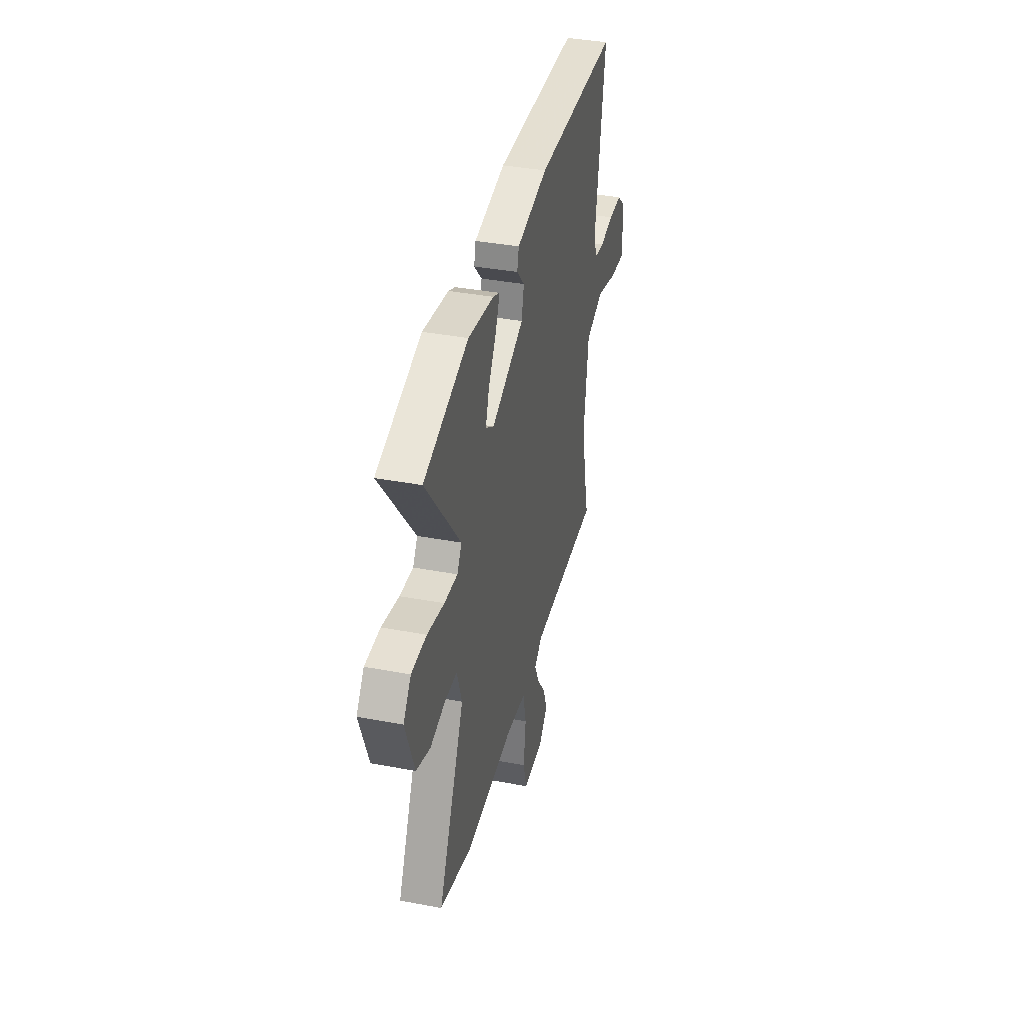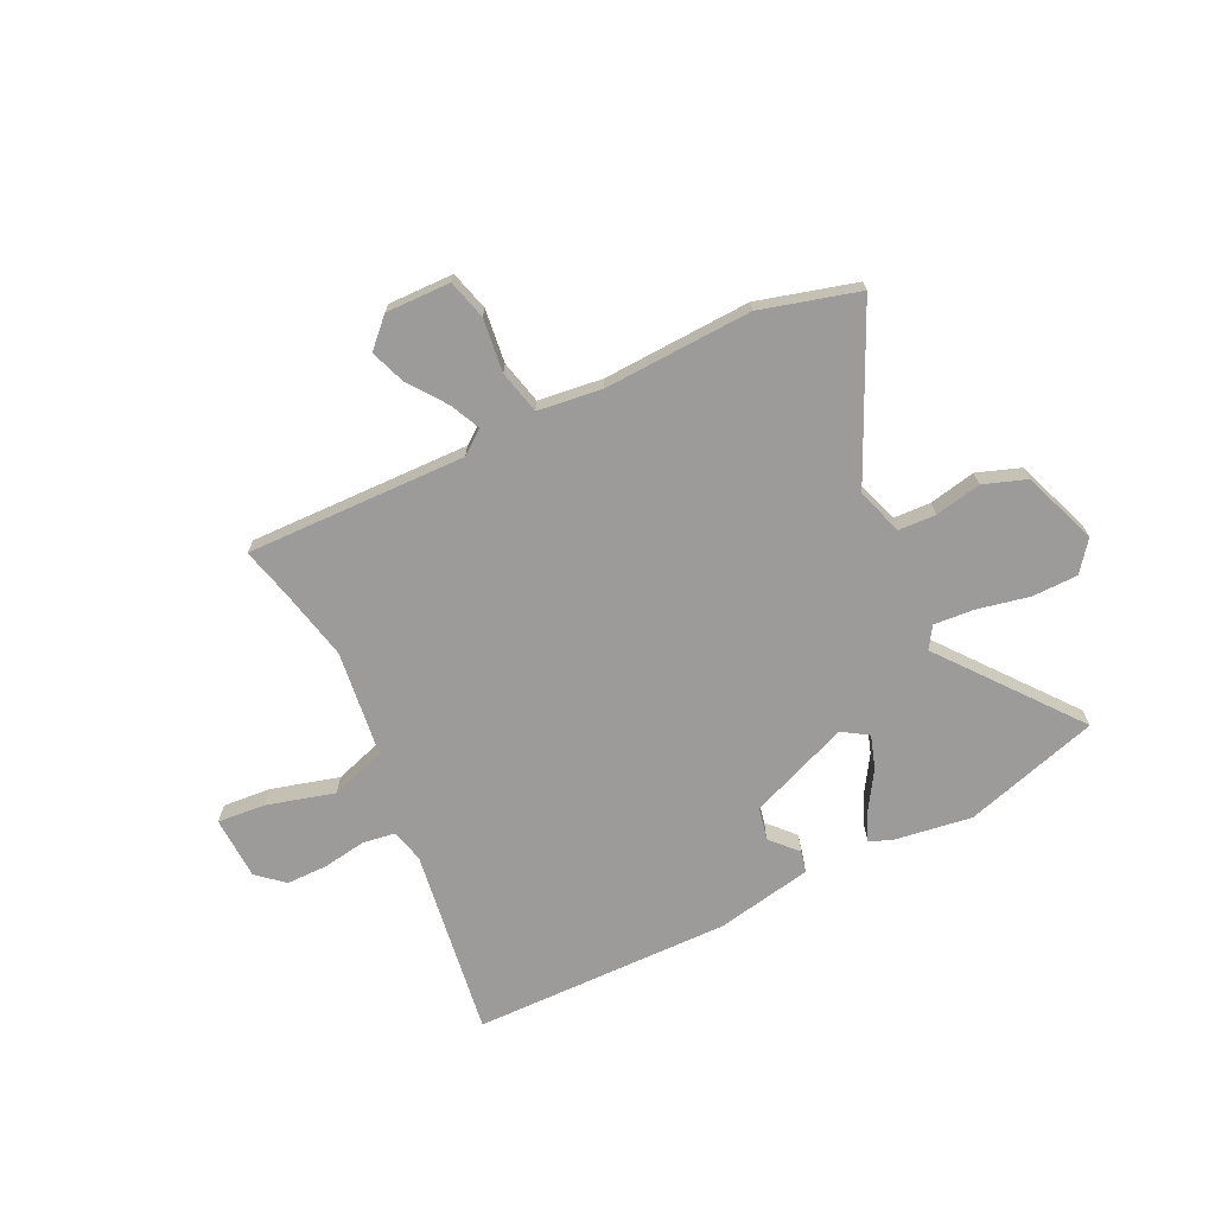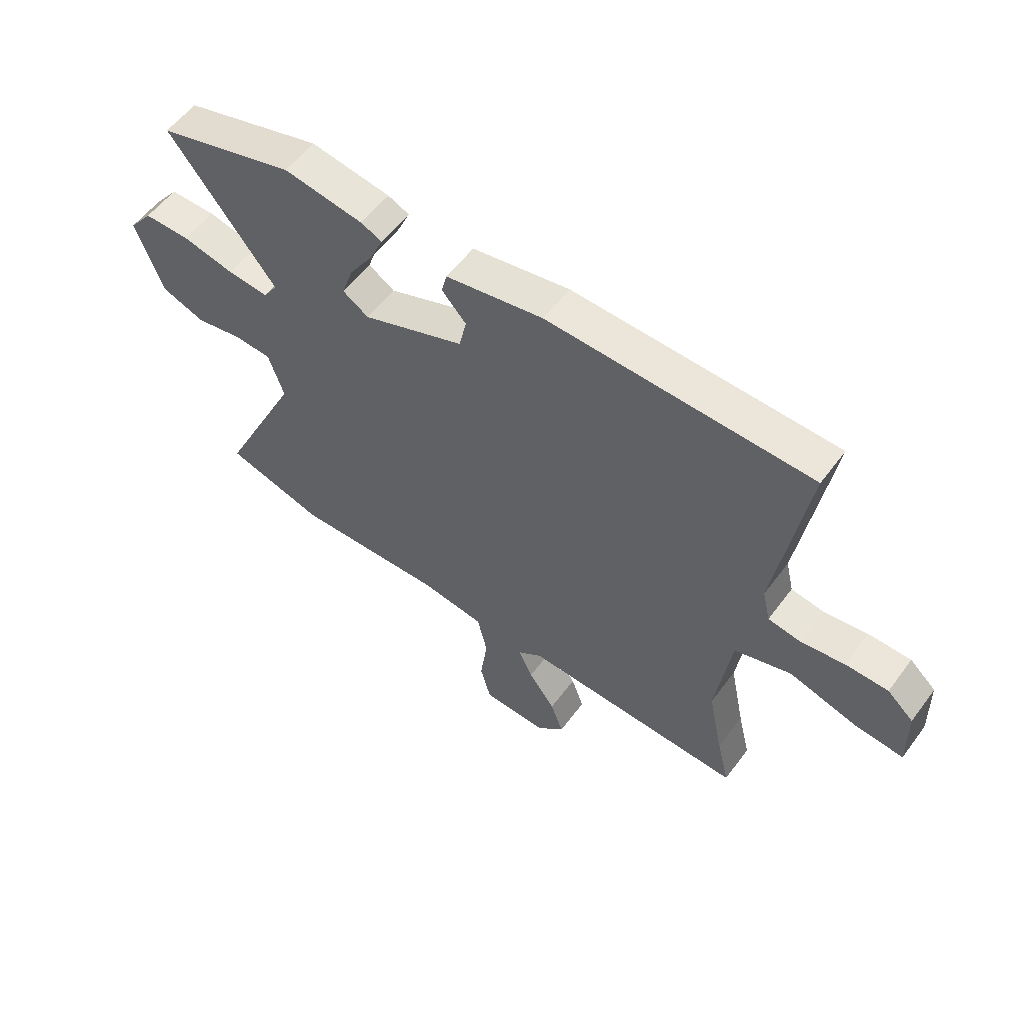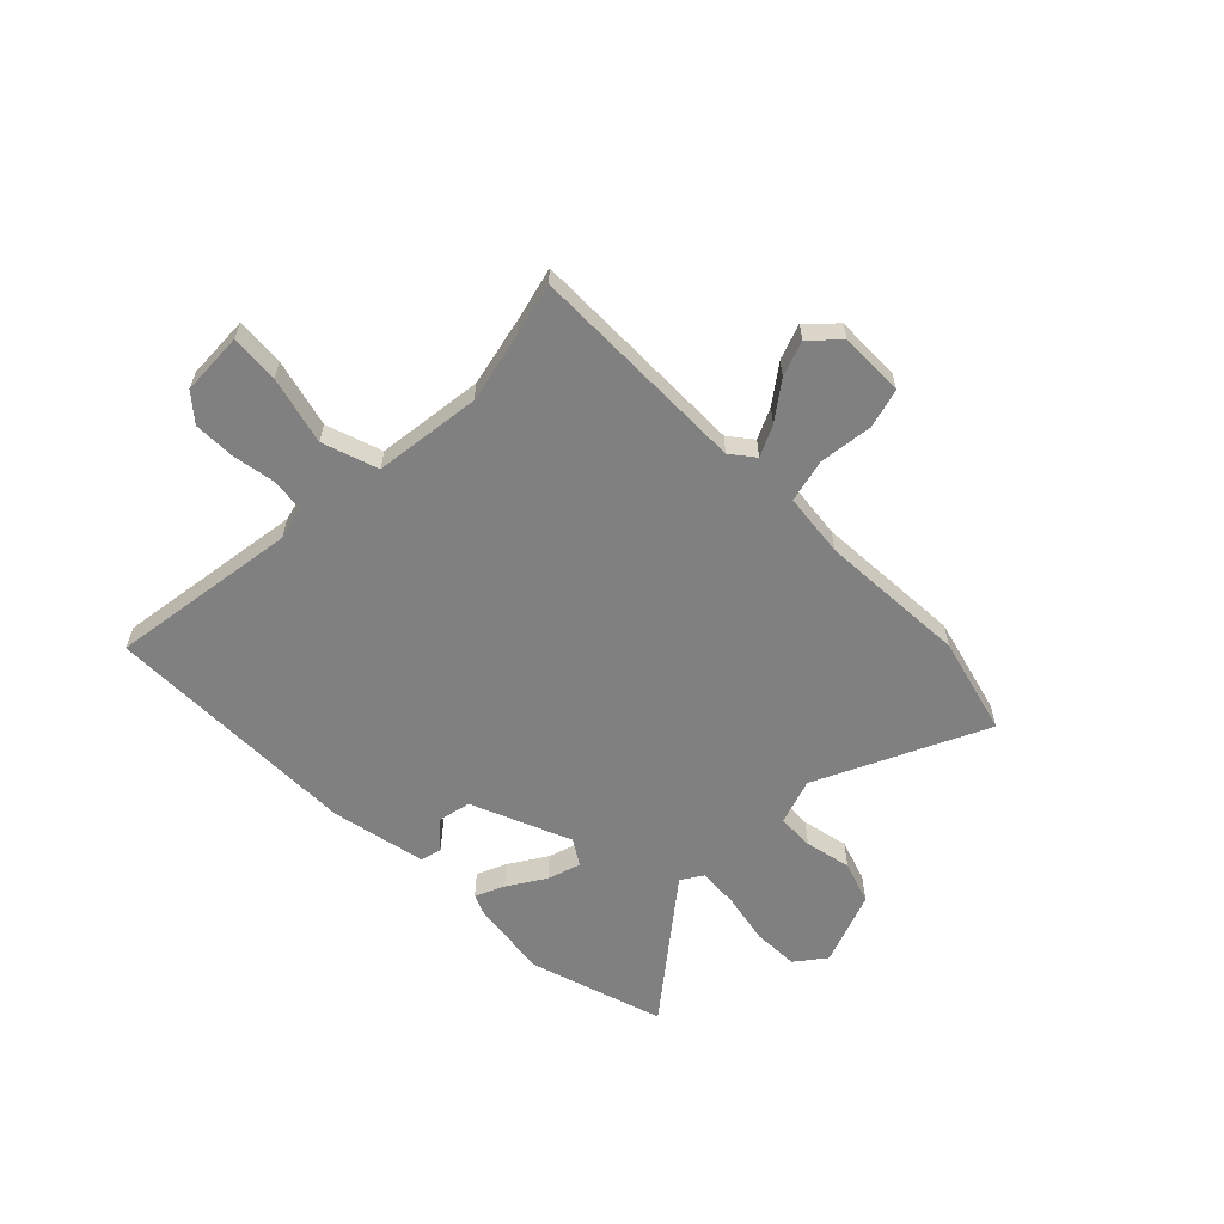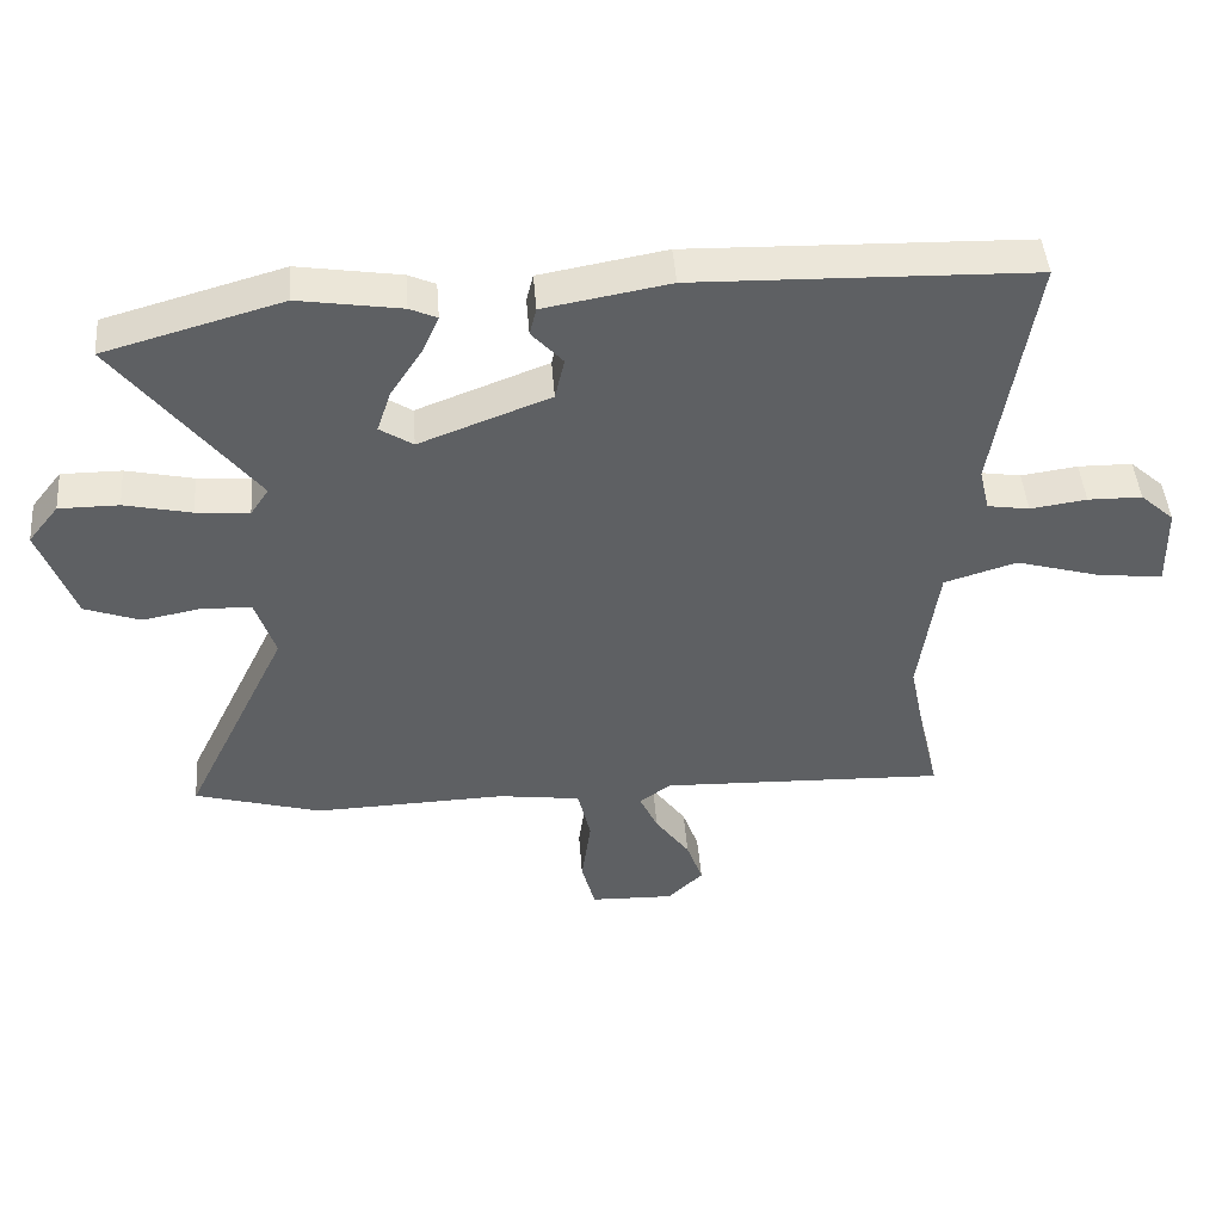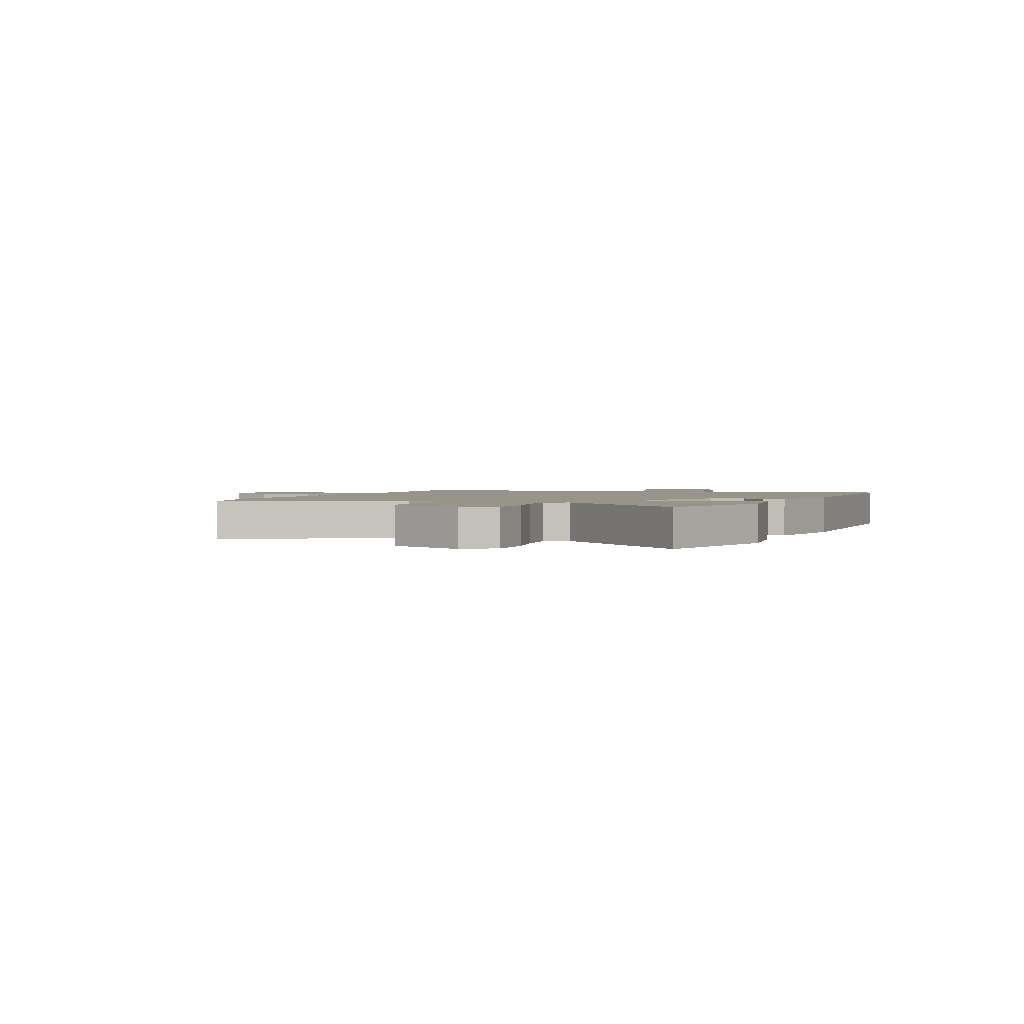
<metadata>
{"format":"obj","ext":"obj","renderer":"f3d","projection":"perspective","resolution":1024,"background":"white","views":[{"elev":38.3,"azim":-76.6,"up":"+Z"},{"elev":-69.9,"azim":-153.5,"up":"+Y"},{"elev":56.4,"azim":36.2,"up":"+Z"},{"elev":-60.1,"azim":136.0,"up":"+Y"},{"elev":46.1,"azim":-4.5,"up":"+Z"},{"elev":1.8,"azim":-67.2,"up":"+Y"}]}
</metadata>
<code>
v -0.69 0.07 0.446
v -0.429 0.07 0.52
v -0.278 0.07 0.496
v -0.238 0.07 0.478
v -0.263 0.07 0.422
v -0.309 0.07 0.351
v -0.33 0.07 0.288
v -0.281 0.07 0.256
v -0.088 0.07 0.33
v -0.074 0.07 0.392
v -0.12 0.07 0.443
v -0.11 0.07 0.484
v 0.075 0.07 0.517
v 0.571 0.07 0.503
v 0.514 0.07 0.142
v 0.529 0.07 0.078
v 0.591 0.07 0.068
v 0.674 0.07 0.08
v 0.754 0.07 0.079
v 0.804 0.07 0.034
v 0.807 0.07 -0.087
v 0.715 0.07 -0.078
v 0.586 0.07 -0.041
v 0.479 0.07 -0.074
v 0.451 0.07 -0.278
v 0.479 0.07 -0.414
v 0.503 0.07 -0.514
v 0.081 0.07 -0.499
v 0.035 0.07 -0.533
v 0.062 0.07 -0.592
v 0.113 0.07 -0.663
v 0.137 0.07 -0.731
v 0.085 0.07 -0.782
v -0.039 0.07 -0.778
v -0.059 0.07 -0.702
v -0.045 0.07 -0.6
v -0.064 0.07 -0.517
v -0.186 0.07 -0.5
v -0.47 0.07 -0.509
v -0.657 0.07 -0.455
v -0.502 0.07 -0.134
v -0.531 0.07 -0.045
v -0.602 0.07 -0.041
v -0.691 0.07 -0.058
v -0.773 0.07 -0.028
v -0.825 0.07 0.115
v -0.78 0.07 0.172
v -0.692 0.07 0.172
v -0.593 0.07 0.15
v -0.515 0.07 0.143
v -0.488 0.07 0.184
v -0.69 0 0.446
v -0.429 0 0.52
v -0.278 0 0.496
v -0.238 0 0.478
v -0.263 0 0.422
v -0.309 0 0.351
v -0.33 0 0.288
v -0.281 0 0.256
v -0.088 0 0.33
v -0.074 0 0.392
v -0.12 0 0.443
v -0.11 0 0.484
v 0.075 0 0.517
v 0.571 0 0.503
v 0.514 0 0.142
v 0.529 0 0.078
v 0.591 0 0.068
v 0.674 0 0.08
v 0.754 0 0.079
v 0.804 0 0.034
v 0.807 0 -0.087
v 0.715 0 -0.078
v 0.586 0 -0.041
v 0.479 0 -0.074
v 0.451 0 -0.278
v 0.479 0 -0.414
v 0.503 0 -0.514
v 0.081 0 -0.499
v 0.035 0 -0.533
v 0.062 0 -0.592
v 0.113 0 -0.663
v 0.137 0 -0.731
v 0.085 0 -0.782
v -0.039 0 -0.778
v -0.059 0 -0.702
v -0.045 0 -0.6
v -0.064 0 -0.517
v -0.186 0 -0.5
v -0.47 0 -0.509
v -0.657 0 -0.455
v -0.502 0 -0.134
v -0.531 0 -0.045
v -0.602 0 -0.041
v -0.691 0 -0.058
v -0.773 0 -0.028
v -0.825 0 0.115
v -0.78 0 0.172
v -0.692 0 0.172
v -0.593 0 0.15
v -0.515 0 0.143
v -0.488 0 0.184
f 46 47 48 49
f 46 49 50
f 43 44 45 46
f 42 43 46 50
f 41 42 50 51
f 38 39 40 41
f 37 38 41 51
f 33 34 35 36
f 33 36 37
f 30 31 32 33
f 29 30 33 37
f 28 29 37 51
f 26 27 28 51
f 20 21 22 23
f 20 23 24
f 17 18 19 20
f 17 20 24
f 16 17 24
f 15 16 24
f 14 15 24
f 13 14 24
f 10 11 12 13
f 9 10 13 24
f 8 9 24 25
f 3 4 5 6
f 3 6 7
f 2 3 7
f 1 2 7
f 8 25 26 51
f 1 7 8 51
f 100 99 98 97
f 101 100 97
f 97 96 95 94
f 101 97 94 93
f 102 101 93 92
f 92 91 90 89
f 102 92 89 88
f 87 86 85 84
f 88 87 84
f 84 83 82 81
f 88 84 81 80
f 102 88 80 79
f 102 79 78 77
f 74 73 72 71
f 75 74 71
f 71 70 69 68
f 75 71 68
f 75 68 67
f 75 67 66
f 75 66 65
f 75 65 64
f 64 63 62 61
f 75 64 61 60
f 76 75 60 59
f 57 56 55 54
f 58 57 54
f 58 54 53
f 58 53 52
f 102 77 76 59
f 102 59 58 52
f 1 52 53 2
f 2 53 54 3
f 3 54 55 4
f 4 55 56 5
f 5 56 57 6
f 6 57 58 7
f 7 58 59 8
f 8 59 60 9
f 9 60 61 10
f 10 61 62 11
f 11 62 63 12
f 12 63 64 13
f 13 64 65 14
f 14 65 66 15
f 15 66 67 16
f 16 67 68 17
f 17 68 69 18
f 18 69 70 19
f 19 70 71 20
f 20 71 72 21
f 21 72 73 22
f 22 73 74 23
f 23 74 75 24
f 24 75 76 25
f 25 76 77 26
f 26 77 78 27
f 27 78 79 28
f 28 79 80 29
f 29 80 81 30
f 30 81 82 31
f 31 82 83 32
f 32 83 84 33
f 33 84 85 34
f 34 85 86 35
f 35 86 87 36
f 36 87 88 37
f 37 88 89 38
f 38 89 90 39
f 39 90 91 40
f 40 91 92 41
f 41 92 93 42
f 42 93 94 43
f 43 94 95 44
f 44 95 96 45
f 45 96 97 46
f 46 97 98 47
f 47 98 99 48
f 48 99 100 49
f 49 100 101 50
f 50 101 102 51
f 51 102 52 1

</code>
